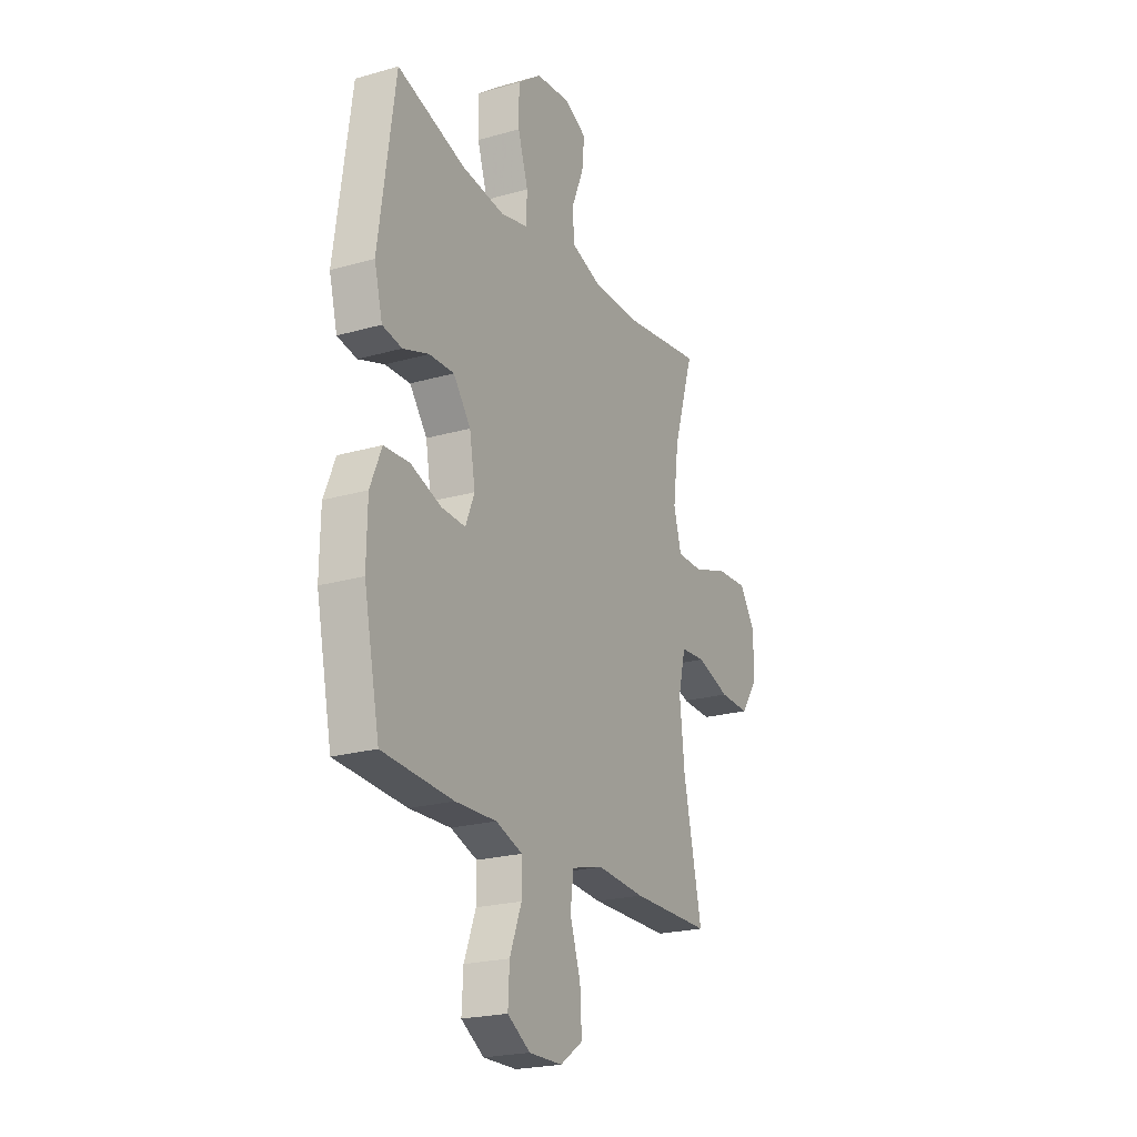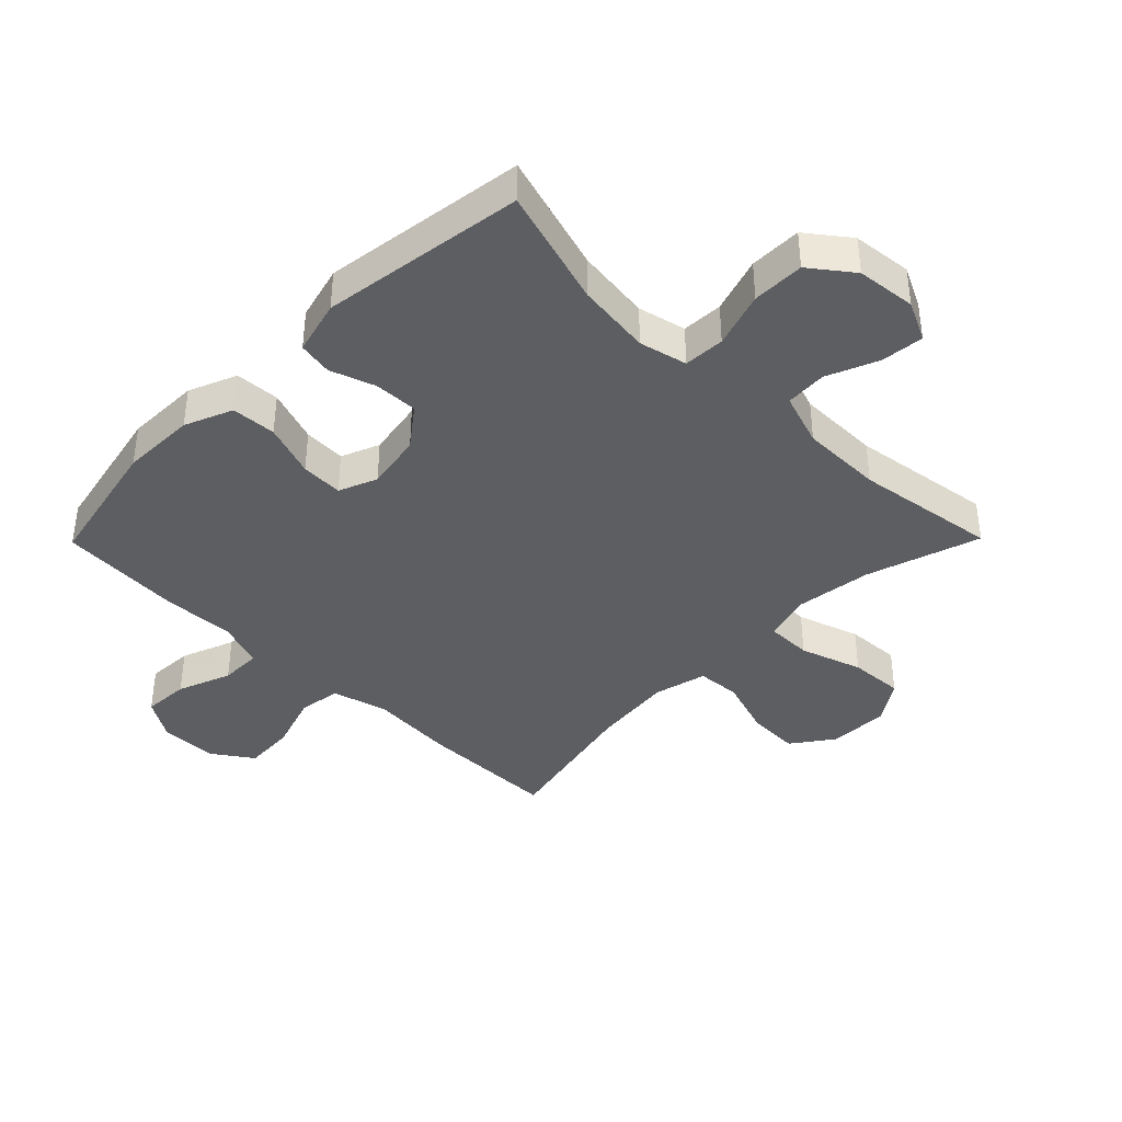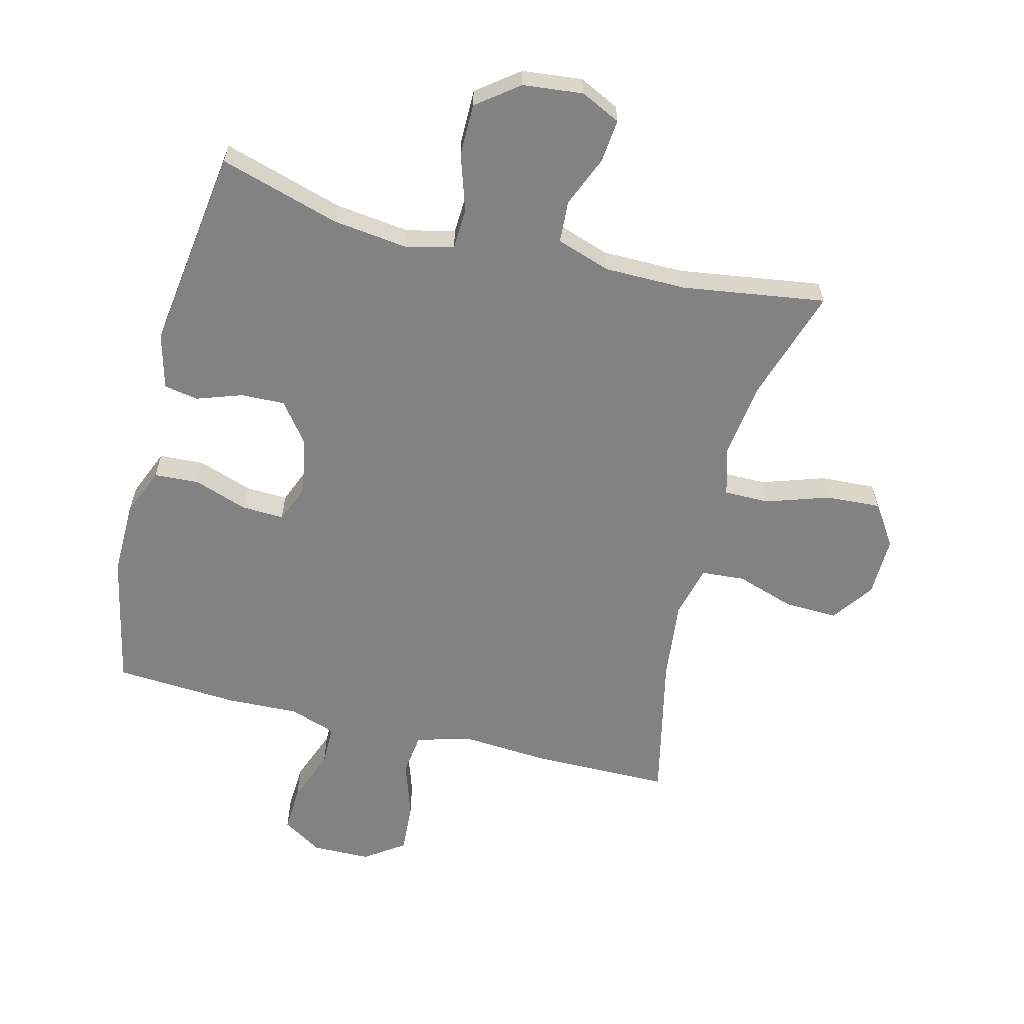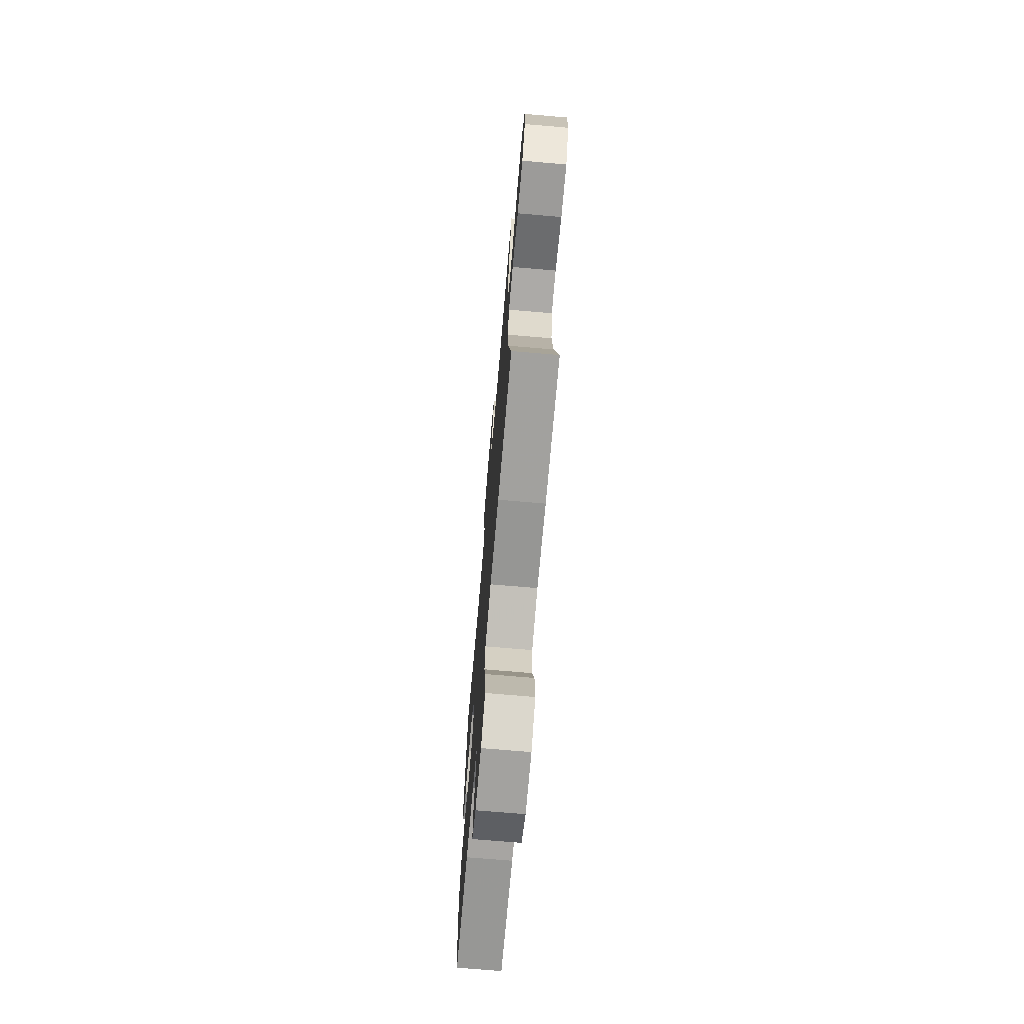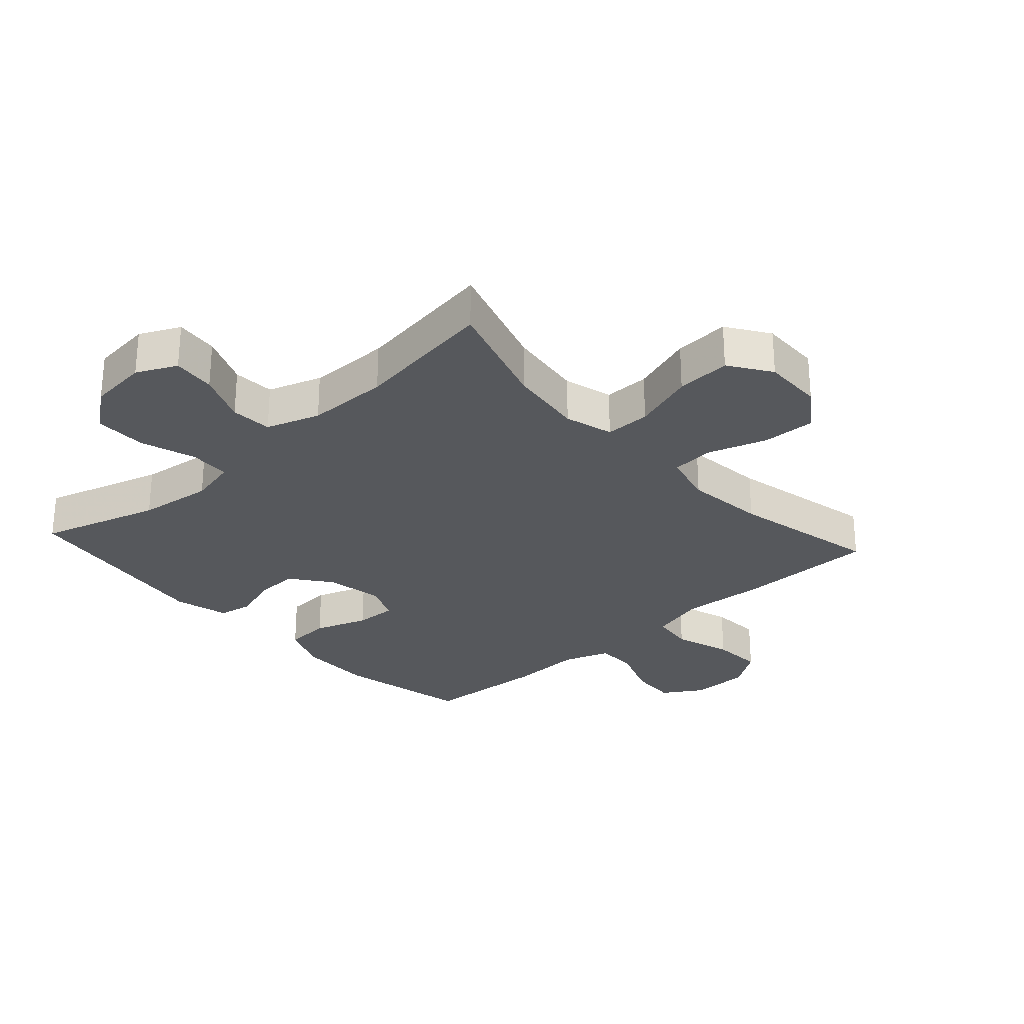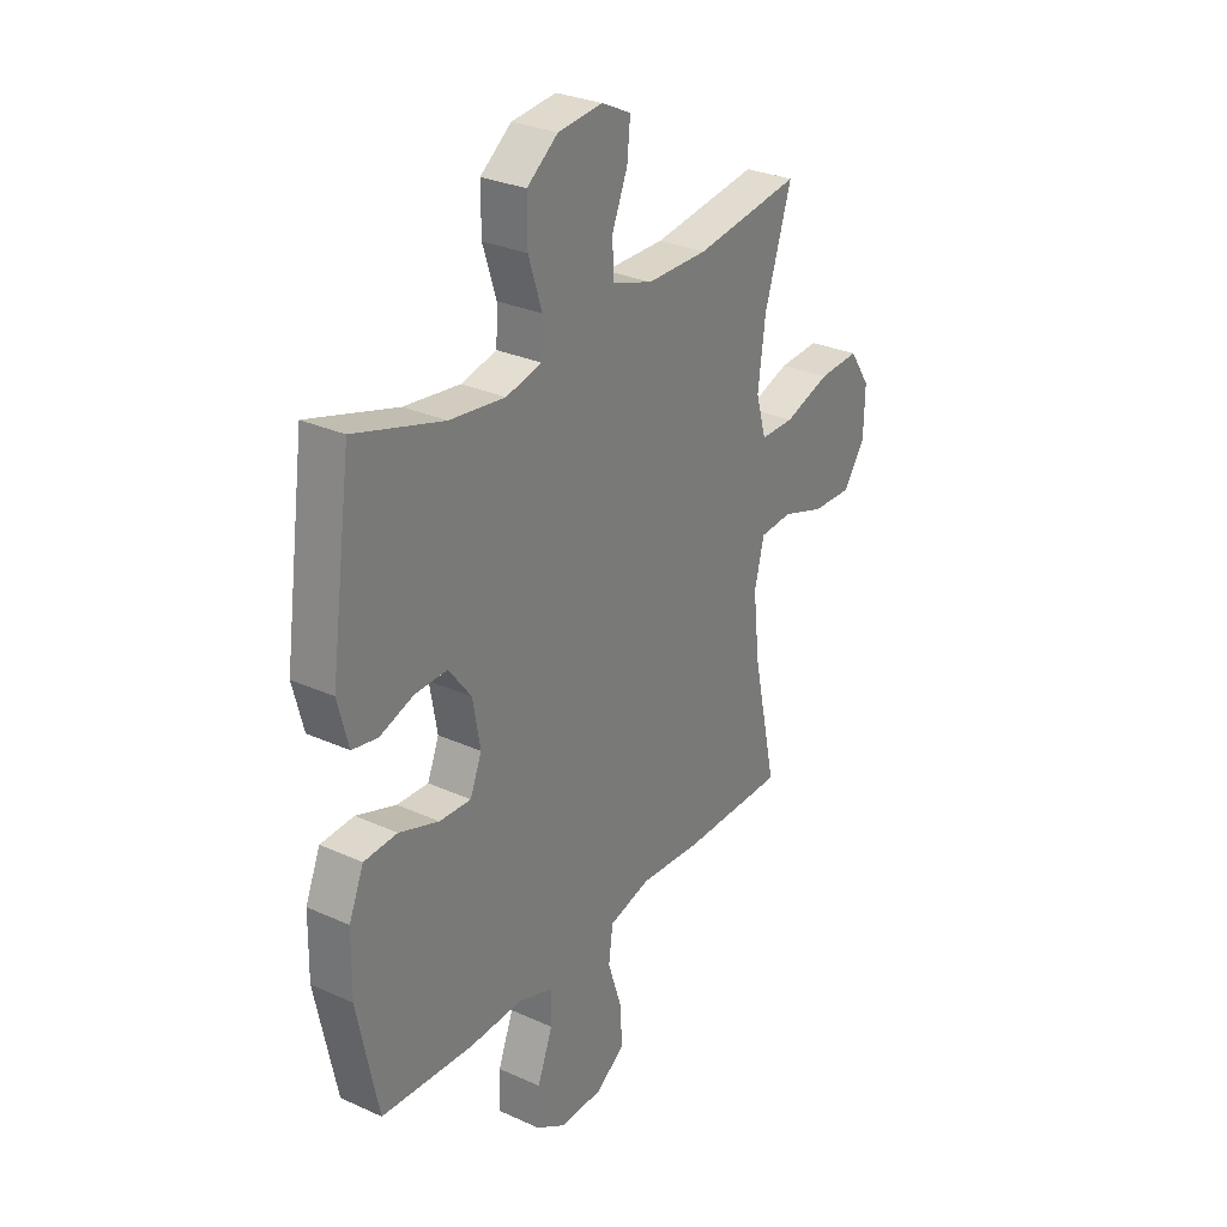
<metadata>
{"format":"obj","ext":"obj","renderer":"f3d","projection":"perspective","resolution":1024,"background":"white","views":[{"elev":-22.3,"azim":-63.6,"up":"+Z"},{"elev":-39.4,"azim":-44.6,"up":"+Y"},{"elev":-60.8,"azim":-14.0,"up":"+Y"},{"elev":-71.9,"azim":85.1,"up":"+Z"},{"elev":-28.0,"azim":42.2,"up":"+Y"},{"elev":29.3,"azim":-56.2,"up":"+Z"}]}
</metadata>
<code>
v -0.5 0.07 0.5
v -0.308 0.07 0.442
v -0.188 0.07 0.427
v -0.111 0.07 0.445
v -0.108 0.07 0.511
v -0.137 0.07 0.601
v -0.137 0.07 0.685
v -0.07 0.07 0.736
v 0.026 0.07 0.746
v 0.09 0.07 0.715
v 0.083 0.07 0.646
v 0.049 0.07 0.564
v 0.053 0.07 0.497
v 0.139 0.07 0.468
v 0.271 0.07 0.467
v 0.5 0.07 0.5
v 0.442 0.07 0.317
v 0.426 0.07 0.195
v 0.448 0.07 0.117
v 0.521 0.07 0.117
v 0.621 0.07 0.15
v 0.709 0.07 0.155
v 0.754 0.07 0.088
v 0.752 0.07 -0.009
v 0.704 0.07 -0.076
v 0.619 0.07 -0.073
v 0.525 0.07 -0.042
v 0.455 0.07 -0.047
v 0.434 0.07 -0.132
v 0.448 0.07 -0.261
v 0.5 0.07 -0.5
v 0.275 0.07 -0.501
v 0.139 0.07 -0.491
v 0.049 0.07 -0.515
v 0.04 0.07 -0.584
v 0.07 0.07 -0.676
v 0.075 0.07 -0.758
v 0.011 0.07 -0.802
v -0.083 0.07 -0.803
v -0.147 0.07 -0.763
v -0.143 0.07 -0.688
v -0.11 0.07 -0.602
v -0.11 0.07 -0.535
v -0.185 0.07 -0.509
v -0.301 0.07 -0.513
v -0.5 0.07 -0.5
v -0.545 0.07 -0.284
v -0.543 0.07 -0.164
v -0.511 0.07 -0.087
v -0.439 0.07 -0.083
v -0.353 0.07 -0.113
v -0.285 0.07 -0.116
v -0.26 0.07 -0.054
v -0.276 0.07 0.037
v -0.325 0.07 0.101
v -0.395 0.07 0.099
v -0.468 0.07 0.074
v -0.523 0.07 0.084
v -0.546 0.07 0.172
v -0.5 0 0.5
v -0.308 0 0.442
v -0.188 0 0.427
v -0.111 0 0.445
v -0.108 0 0.511
v -0.137 0 0.601
v -0.137 0 0.685
v -0.07 0 0.736
v 0.026 0 0.746
v 0.09 0 0.715
v 0.083 0 0.646
v 0.049 0 0.564
v 0.053 0 0.497
v 0.139 0 0.468
v 0.271 0 0.467
v 0.5 0 0.5
v 0.442 0 0.317
v 0.426 0 0.195
v 0.448 0 0.117
v 0.521 0 0.117
v 0.621 0 0.15
v 0.709 0 0.155
v 0.754 0 0.088
v 0.752 0 -0.009
v 0.704 0 -0.076
v 0.619 0 -0.073
v 0.525 0 -0.042
v 0.455 0 -0.047
v 0.434 0 -0.132
v 0.448 0 -0.261
v 0.5 0 -0.5
v 0.275 0 -0.501
v 0.139 0 -0.491
v 0.049 0 -0.515
v 0.04 0 -0.584
v 0.07 0 -0.676
v 0.075 0 -0.758
v 0.011 0 -0.802
v -0.083 0 -0.803
v -0.147 0 -0.763
v -0.143 0 -0.688
v -0.11 0 -0.602
v -0.11 0 -0.535
v -0.185 0 -0.509
v -0.301 0 -0.513
v -0.5 0 -0.5
v -0.545 0 -0.284
v -0.543 0 -0.164
v -0.511 0 -0.087
v -0.439 0 -0.083
v -0.353 0 -0.113
v -0.285 0 -0.116
v -0.26 0 -0.054
v -0.276 0 0.037
v -0.325 0 0.101
v -0.395 0 0.099
v -0.468 0 0.074
v -0.523 0 0.084
v -0.546 0 0.172
f 59 1 2
f 58 59 2
f 57 58 2
f 56 57 2
f 55 56 2 3
f 54 55 3 4
f 53 54 4
f 49 50 51
f 48 49 51
f 47 48 51
f 46 47 51
f 45 46 51
f 44 45 51
f 43 44 51 52
f 40 41 42
f 39 40 42
f 38 39 42
f 37 38 42
f 36 37 42
f 35 36 42
f 34 35 42 43
f 43 52 53
f 34 43 53
f 33 34 53
f 33 53 4
f 32 33 4
f 31 32 4
f 30 31 4
f 25 26 27
f 24 25 27
f 23 24 27
f 22 23 27
f 21 22 27
f 20 21 27
f 19 20 27 28
f 18 19 28 29
f 15 16 17
f 14 15 17 18
f 13 14 18 29
f 10 11 12
f 9 10 12
f 8 9 12
f 7 8 12
f 6 7 12
f 5 6 12
f 5 12 13
f 13 29 30
f 5 13 30
f 4 5 30
f 61 60 118
f 61 118 117
f 61 117 116
f 61 116 115
f 62 61 115 114
f 63 62 114 113
f 63 113 112
f 110 109 108
f 110 108 107
f 110 107 106
f 110 106 105
f 110 105 104
f 110 104 103
f 111 110 103 102
f 101 100 99
f 101 99 98
f 101 98 97
f 101 97 96
f 101 96 95
f 101 95 94
f 102 101 94 93
f 112 111 102
f 112 102 93
f 112 93 92
f 63 112 92
f 63 92 91
f 63 91 90
f 63 90 89
f 86 85 84
f 86 84 83
f 86 83 82
f 86 82 81
f 86 81 80
f 86 80 79
f 87 86 79 78
f 88 87 78 77
f 76 75 74
f 77 76 74 73
f 88 77 73 72
f 71 70 69
f 71 69 68
f 71 68 67
f 71 67 66
f 71 66 65
f 71 65 64
f 72 71 64
f 89 88 72
f 89 72 64
f 89 64 63
f 1 60 61 2
f 2 61 62 3
f 3 62 63 4
f 4 63 64 5
f 5 64 65 6
f 6 65 66 7
f 7 66 67 8
f 8 67 68 9
f 9 68 69 10
f 10 69 70 11
f 11 70 71 12
f 12 71 72 13
f 13 72 73 14
f 14 73 74 15
f 15 74 75 16
f 16 75 76 17
f 17 76 77 18
f 18 77 78 19
f 19 78 79 20
f 20 79 80 21
f 21 80 81 22
f 22 81 82 23
f 23 82 83 24
f 24 83 84 25
f 25 84 85 26
f 26 85 86 27
f 27 86 87 28
f 28 87 88 29
f 29 88 89 30
f 30 89 90 31
f 31 90 91 32
f 32 91 92 33
f 33 92 93 34
f 34 93 94 35
f 35 94 95 36
f 36 95 96 37
f 37 96 97 38
f 38 97 98 39
f 39 98 99 40
f 40 99 100 41
f 41 100 101 42
f 42 101 102 43
f 43 102 103 44
f 44 103 104 45
f 45 104 105 46
f 46 105 106 47
f 47 106 107 48
f 48 107 108 49
f 49 108 109 50
f 50 109 110 51
f 51 110 111 52
f 52 111 112 53
f 53 112 113 54
f 54 113 114 55
f 55 114 115 56
f 56 115 116 57
f 57 116 117 58
f 58 117 118 59
f 59 118 60 1

</code>
